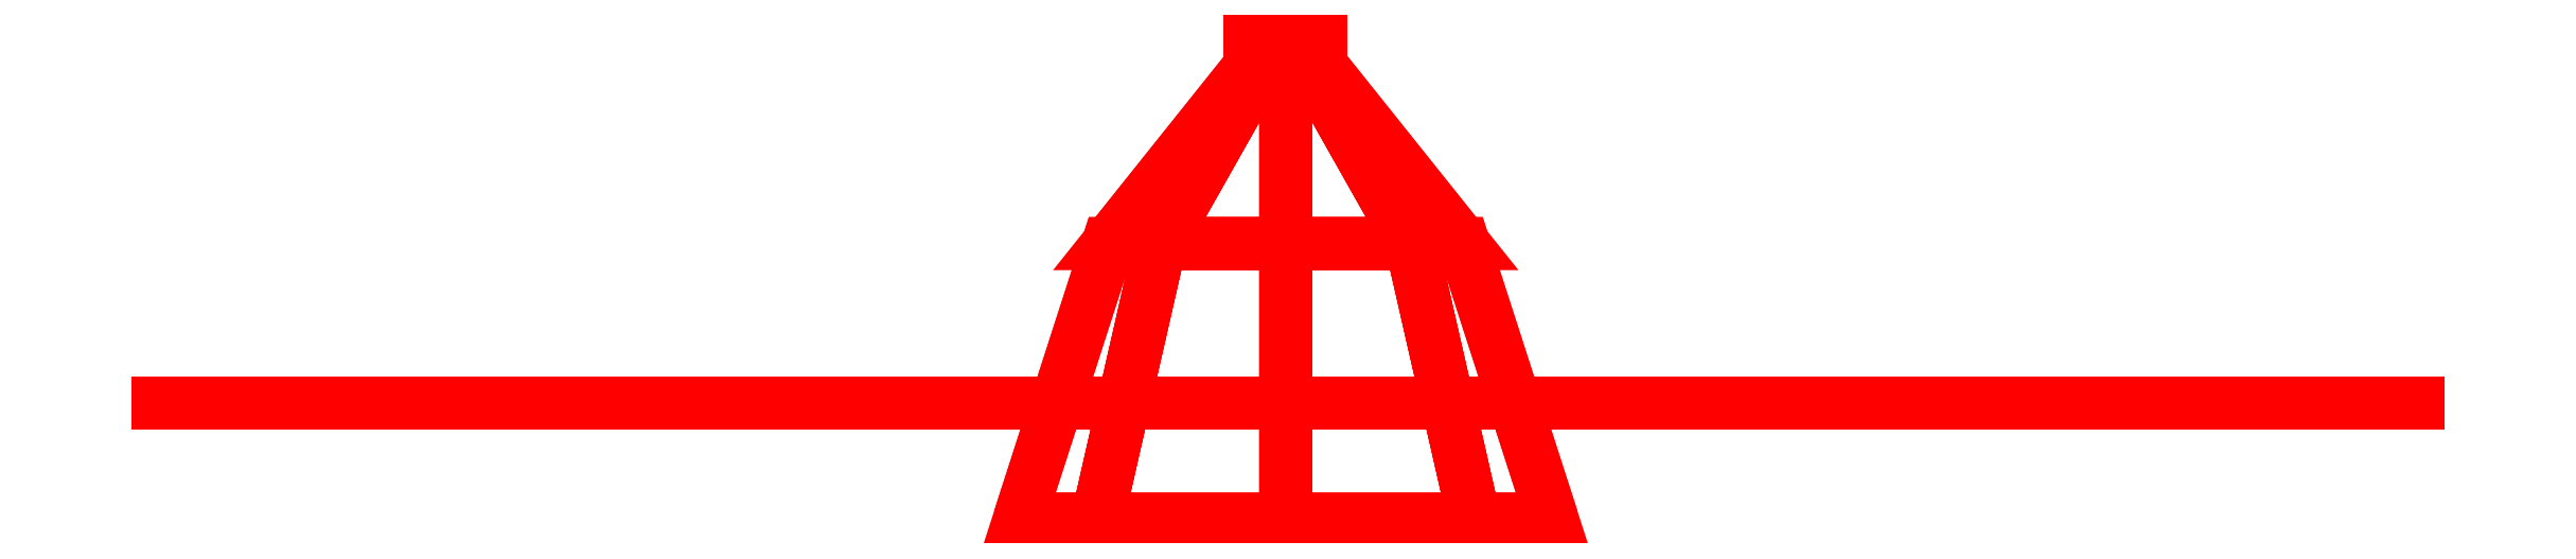
<metadata>
{"format":"dxf","ext":"dxf","renderer":"ezdxf+matplotlib","layout":"modelspace","background":"white","min_lineweight":24,"dpi":150}
</metadata>
<code>
0
SECTION
2
ENTITIES
0
3DFACE
8
PROPELLER
10
0.2
20
4.02
30
2e-16
11
0.1414
21
4.02
31
-0.1414
12
0.02828
22
4.22
32
-0.02828
13
0.04
23
4.22
33
2e-16
0
3DFACE
8
PROPELLER
10
0.1414
20
4.02
30
-0.1414
11
0
21
4.02
31
-0.2
12
0
22
4.22
32
-0.04
13
0.02828
23
4.22
33
-0.02828
0
3DFACE
8
PROPELLER
10
0
20
4.02
30
-0.2
11
-0.1414
21
4.02
31
-0.1414
12
-0.02828
22
4.22
32
-0.02828
13
0
23
4.22
33
-0.04
0
3DFACE
8
PROPELLER
10
-0.1414
20
4.02
30
-0.1414
11
-0.2
21
4.02
31
2e-16
12
-0.04
22
4.22
32
2e-16
13
-0.02828
23
4.22
33
-0.02828
0
3DFACE
8
PROPELLER
10
-0.2
20
4.02
30
2e-16
11
-0.1414
21
4.02
31
0.1414
12
-0.02828
22
4.22
32
0.02828
13
-0.04
23
4.22
33
2e-16
0
3DFACE
8
PROPELLER
10
-0.1414
20
4.02
30
0.1414
11
0
21
4.02
31
0.2
12
0
22
4.22
32
0.04
13
-0.02828
23
4.22
33
0.02828
0
3DFACE
8
PROPELLER
10
0
20
4.02
30
0.2
11
0.1414
21
4.02
31
0.1414
12
0.02828
22
4.22
32
0.02828
13
0
23
4.22
33
0.04
0
3DFACE
8
PROPELLER
10
0.1414
20
4.02
30
0.1414
11
0.2
21
4.02
31
2e-16
12
0.04
22
4.22
32
2e-16
13
0.02828
23
4.22
33
0.02828
0
3DFACE
8
PROPELLER
10
0.3
20
3.71
30
2e-16
11
0.2121
21
3.71
31
-0.2121
12
0.1414
22
4.02
32
-0.1414
13
0.2
23
4.02
33
2e-16
0
3DFACE
8
PROPELLER
10
0.2121
20
3.71
30
-0.2121
11
0
21
3.71
31
-0.3
12
0
22
4.02
32
-0.2
13
0.1414
23
4.02
33
-0.1414
0
3DFACE
8
PROPELLER
10
0
20
3.71
30
-0.3
11
-0.2121
21
3.71
31
-0.2121
12
-0.1414
22
4.02
32
-0.1414
13
0
23
4.02
33
-0.2
0
3DFACE
8
PROPELLER
10
-0.2121
20
3.71
30
-0.2121
11
-0.3
21
3.71
31
2e-16
12
-0.2
22
4.02
32
2e-16
13
-0.1414
23
4.02
33
-0.1414
0
3DFACE
8
PROPELLER
10
-0.3
20
3.71
30
2e-16
11
-0.2121
21
3.71
31
0.2121
12
-0.1414
22
4.02
32
0.1414
13
-0.2
23
4.02
33
2e-16
0
3DFACE
8
PROPELLER
10
-0.2121
20
3.71
30
0.2121
11
-1e-16
21
3.71
31
0.3
12
0
22
4.02
32
0.2
13
-0.1414
23
4.02
33
0.1414
0
3DFACE
8
PROPELLER
10
-1e-16
20
3.71
30
0.3
11
0.2121
21
3.71
31
0.2121
12
0.1414
22
4.02
32
0.1414
13
0
23
4.02
33
0.2
0
3DFACE
8
PROPELLER
10
0.2121
20
3.71
30
0.2121
11
0.3
21
3.71
31
2e-16
12
0.2
22
4.02
32
2e-16
13
0.1414
23
4.02
33
0.1414
0
3DFACE
8
PROPELLER
10
0.04
20
4.25
30
2e-16
11
0.02828
21
4.25
31
0.02828
12
0.02828
22
4.22
32
0.02828
13
0.04
23
4.22
33
2e-16
0
3DFACE
8
PROPELLER
10
0.02828
20
4.25
30
0.02828
11
0
21
4.25
31
0.04
12
0
22
4.22
32
0.04
13
0.02828
23
4.22
33
0.02828
0
3DFACE
8
PROPELLER
10
0
20
4.25
30
0.04
11
-0.02828
21
4.25
31
0.02828
12
-0.02828
22
4.22
32
0.02828
13
0
23
4.22
33
0.04
0
3DFACE
8
PROPELLER
10
-0.02828
20
4.25
30
0.02828
11
-0.04
21
4.25
31
2e-16
12
-0.04
22
4.22
32
2e-16
13
-0.02828
23
4.22
33
0.02828
0
3DFACE
8
PROPELLER
10
-0.04
20
4.25
30
2e-16
11
-0.02828
21
4.25
31
-0.02828
12
-0.02828
22
4.22
32
-0.02828
13
-0.04
23
4.22
33
2e-16
0
3DFACE
8
PROPELLER
10
-0.02828
20
4.25
30
-0.02828
11
0
21
4.25
31
-0.04
12
0
22
4.22
32
-0.04
13
-0.02828
23
4.22
33
-0.02828
0
3DFACE
8
PROPELLER
10
0
20
4.25
30
-0.04
11
0.02828
21
4.25
31
-0.02828
12
0.02828
22
4.22
32
-0.02828
13
0
23
4.22
33
-0.04
0
3DFACE
8
PROPELLER
10
0.02828
20
4.25
30
-0.02828
11
0.04
21
4.25
31
2e-16
12
0.04
22
4.22
32
2e-16
13
0.02828
23
4.22
33
-0.02828
0
3DFACE
8
PROPELLER
10
0.02828
20
4.25
30
0.02828
11
-0.04
21
4.25
31
2e-16
12
-0.02828
22
4.25
32
0.02828
13
0
23
4.25
33
0.04
0
3DFACE
8
PROPELLER
10
0.04
20
4.25
30
2e-16
11
-0.02828
21
4.25
31
-0.02828
12
-0.04
22
4.25
32
2e-16
13
0.02828
23
4.25
33
0.02828
0
3DFACE
8
PROPELLER
10
0.02828
20
4.25
30
-0.02828
11
0
21
4.25
31
-0.04
12
-0.02828
22
4.25
32
-0.02828
13
0.04
23
4.25
33
2e-16
0
3DFACE
8
PROPELLER
10
-0.02
20
3.84
30
-1.495
11
0.01
21
3.84
31
-1.495
12
0.05
22
3.84
32
-1.455
13
-0.05
23
3.84
33
-1.455
0
3DFACE
8
PROPELLER
10
-0.05
20
3.84
30
-1.455
11
0.05
21
3.84
31
-1.455
12
0.01
22
3.84
32
-1.495
13
-0.02
23
3.84
33
-1.495
0
3DFACE
8
PROPELLER
10
-0.09
20
3.84
30
-1.315
11
0.1
21
3.84
31
-1.315
12
0.05
22
3.84
32
-1.455
13
-0.05
23
3.84
33
-1.455
0
3DFACE
8
PROPELLER
10
-0.05
20
3.84
30
-1.455
11
0.05
21
3.84
31
-1.455
12
0.1
22
3.84
32
-1.315
13
-0.09
23
3.84
33
-1.315
0
3DFACE
8
PROPELLER
10
-0.09
20
3.84
30
-1.315
11
0.1
21
3.84
31
-1.315
12
0.13
22
3.84
32
-1.175
13
-0.11
23
3.84
33
-1.175
0
3DFACE
8
PROPELLER
10
-0.11
20
3.84
30
-1.175
11
0.13
21
3.84
31
-1.175
12
0.1
22
3.84
32
-1.315
13
-0.09
23
3.84
33
-1.315
0
3DFACE
8
PROPELLER
10
-0.12
20
3.84
30
-1.085
11
0.14
21
3.84
31
-1.055
12
0.13
22
3.84
32
-1.175
13
-0.11
23
3.84
33
-1.175
0
3DFACE
8
PROPELLER
10
-0.11
20
3.84
30
-1.175
11
0.13
21
3.84
31
-1.175
12
0.14
22
3.84
32
-1.055
13
-0.12
23
3.84
33
-1.085
0
3DFACE
8
PROPELLER
10
-0.12
20
3.84
30
-1.085
11
0.14
21
3.84
31
-1.055
12
0.14
22
3.84
32
-0.935
13
-0.12
23
3.84
33
-0.765
0
3DFACE
8
PROPELLER
10
-0.12
20
3.84
30
-0.765
11
0.14
21
3.84
31
-0.935
12
0.14
22
3.84
32
-1.055
13
-0.12
23
3.84
33
-1.085
0
3DFACE
8
PROPELLER
10
-0.11
20
3.84
30
-0.645
11
0.12
21
3.84
31
-0.695
12
0.14
22
3.84
32
-0.935
13
-0.12
23
3.84
33
-0.765
0
3DFACE
8
PROPELLER
10
-0.12
20
3.84
30
-0.765
11
0.14
21
3.84
31
-0.935
12
0.12
22
3.84
32
-0.695
13
-0.11
23
3.84
33
-0.645
0
3DFACE
8
PROPELLER
10
-0.11
20
3.84
30
-0.645
11
0.12
21
3.84
31
-0.695
12
0.08
22
3.84
32
-0.455
13
-0.09
23
3.84
33
-0.455
0
3DFACE
8
PROPELLER
10
-0.09
20
3.84
30
-0.455
11
0.08
21
3.84
31
-0.455
12
0.12
22
3.84
32
-0.695
13
-0.11
23
3.84
33
-0.645
0
3DFACE
8
PROPELLER
10
-0.07
20
3.84
30
-0.265
11
0.04
21
3.84
31
-0.265
12
0.08
22
3.84
32
-0.455
13
-0.09
23
3.84
33
-0.455
0
3DFACE
8
PROPELLER
10
-0.09
20
3.84
30
-0.455
11
0.08
21
3.84
31
-0.455
12
0.04
22
3.84
32
-0.265
13
-0.07
23
3.84
33
-0.265
0
3DFACE
8
PROPELLER
10
-0.05
20
3.84
30
-0.075
11
0.02
21
3.84
31
-0.075
12
0.04
22
3.84
32
-0.265
13
-0.07
23
3.84
33
-0.265
0
3DFACE
8
PROPELLER
10
-0.07
20
3.84
30
-0.265
11
0.04
21
3.84
31
-0.265
12
0.02
22
3.84
32
-0.075
13
-0.05
23
3.84
33
-0.075
0
3DFACE
8
PROPELLER
10
0.9996
20
3.84
30
0.4386
11
0.8437
21
3.84
31
0.6487
12
0.9526
22
3.84
32
0.7001
13
1.073
23
3.84
33
0.4922
0
3DFACE
8
PROPELLER
10
1.073
20
3.84
30
0.4922
11
0.9526
21
3.84
31
0.7001
12
0.8437
22
3.84
32
0.6487
13
0.9996
23
3.84
33
0.4386
0
3DFACE
8
PROPELLER
10
1.184
20
3.84
30
0.5796
11
1.089
21
3.84
31
0.7441
12
1.235
22
3.84
32
0.7708
13
1.285
23
3.84
33
0.6842
0
3DFACE
8
PROPELLER
10
1.285
20
3.84
30
0.6842
11
1.235
21
3.84
31
0.7708
12
1.089
22
3.84
32
0.7441
13
1.184
23
3.84
33
0.5796
0
3DFACE
8
PROPELLER
10
1.285
20
3.84
30
0.6842
11
1.235
21
3.84
31
0.7708
12
1.29
22
3.84
32
0.7562
13
1.305
23
3.84
33
0.7302
0
3DFACE
8
PROPELLER
10
1.305
20
3.84
30
0.7302
11
1.29
21
3.84
31
0.7562
12
1.235
22
3.84
32
0.7708
13
1.285
23
3.84
33
0.6842
0
3DFACE
8
PROPELLER
10
1.184
20
3.84
30
0.5796
11
1.089
21
3.84
31
0.7441
12
0.9526
22
3.84
32
0.7001
13
1.073
23
3.84
33
0.4922
0
3DFACE
8
PROPELLER
10
1.073
20
3.84
30
0.4922
11
0.9526
21
3.84
31
0.7001
12
1.089
22
3.84
32
0.7441
13
1.184
23
3.84
33
0.5796
0
3DFACE
8
PROPELLER
10
0.6136
20
3.84
30
0.2272
11
0.5419
21
3.84
31
0.4514
12
0.354
22
3.84
32
0.2968
13
0.439
23
3.84
33
0.1496
0
3DFACE
8
PROPELLER
10
0.439
20
3.84
30
0.1496
11
0.354
21
3.84
31
0.2968
12
0.5419
22
3.84
32
0.4514
13
0.6136
23
3.84
33
0.2272
0
3DFACE
8
PROPELLER
10
0.6136
20
3.84
30
0.2272
11
0.5419
21
3.84
31
0.4514
12
0.7397
22
3.84
32
0.5887
13
0.7225
23
3.84
33
0.2786
0
3DFACE
8
PROPELLER
10
0.7225
20
3.84
30
0.2786
11
0.7397
21
3.84
31
0.5887
12
0.5419
22
3.84
32
0.4514
13
0.6136
23
3.84
33
0.2272
0
3DFACE
8
PROPELLER
10
0.7225
20
3.84
30
0.2786
11
0.7397
21
3.84
31
0.5887
12
0.8437
22
3.84
32
0.6487
13
0.9996
23
3.84
33
0.4386
0
3DFACE
8
PROPELLER
10
0.9996
20
3.84
30
0.4386
11
0.8437
21
3.84
31
0.6487
12
0.7397
22
3.84
32
0.5887
13
0.7225
23
3.84
33
0.2786
0
3DFACE
8
PROPELLER
10
0.08995
20
3.84
30
-0.005801
11
0.05495
21
3.84
31
0.05482
12
0.2095
22
3.84
32
0.1671
13
0.2645
23
3.84
33
0.07188
0
3DFACE
8
PROPELLER
10
0.2645
20
3.84
30
0.07188
11
0.2095
21
3.84
31
0.1671
12
0.05495
22
3.84
32
0.05482
13
0.08995
23
3.84
33
-0.005801
0
3DFACE
8
PROPELLER
10
0.2645
20
3.84
30
0.07188
11
0.2095
21
3.84
31
0.1671
12
0.354
22
3.84
32
0.2968
13
0.439
23
3.84
33
0.1496
0
3DFACE
8
PROPELLER
10
0.439
20
3.84
30
0.1496
11
0.354
21
3.84
31
0.2968
12
0.2095
22
3.84
32
0.1671
13
0.2645
23
3.84
33
0.07188
0
3DFACE
8
PROPELLER
10
-0.8796
20
3.84
30
0.6464
11
-0.9837
21
3.84
31
0.4063
12
-1.083
22
3.84
32
0.4749
13
-0.9626
23
3.84
33
0.6828
0
3DFACE
8
PROPELLER
10
-0.9626
20
3.84
30
0.6828
11
-1.083
21
3.84
31
0.4749
12
-0.9837
22
3.84
32
0.4063
13
-0.8796
23
3.84
33
0.6464
0
3DFACE
8
PROPELLER
10
-1.094
20
3.84
30
0.7354
11
-1.189
21
3.84
31
0.5709
12
-1.285
22
3.84
32
0.6842
13
-1.235
23
3.84
33
0.7708
0
3DFACE
8
PROPELLER
10
-1.235
20
3.84
30
0.7708
11
-1.285
21
3.84
31
0.6842
12
-1.189
22
3.84
32
0.5709
13
-1.094
23
3.84
33
0.7354
0
3DFACE
8
PROPELLER
10
-1.235
20
3.84
30
0.7708
11
-1.285
21
3.84
31
0.6842
12
-1.3
22
3.84
32
0.7388
13
-1.285
23
3.84
33
0.7648
0
3DFACE
8
PROPELLER
10
-1.285
20
3.84
30
0.7648
11
-1.3
21
3.84
31
0.7388
12
-1.285
22
3.84
32
0.6842
13
-1.235
23
3.84
33
0.7708
0
3DFACE
8
PROPELLER
10
-1.094
20
3.84
30
0.7354
11
-1.189
21
3.84
31
0.5709
12
-1.083
22
3.84
32
0.4749
13
-0.9626
23
3.84
33
0.6828
0
3DFACE
8
PROPELLER
10
-0.9626
20
3.84
30
0.6828
11
-1.083
21
3.84
31
0.4749
12
-1.189
22
3.84
32
0.5709
13
-1.094
23
3.84
33
0.7354
0
3DFACE
8
PROPELLER
10
-0.5036
20
3.84
30
0.4178
11
-0.6619
21
3.84
31
0.2436
12
-0.434
22
3.84
32
0.1582
13
-0.349
23
3.84
33
0.3054
0
3DFACE
8
PROPELLER
10
-0.349
20
3.84
30
0.3054
11
-0.434
21
3.84
31
0.1582
12
-0.6619
22
3.84
32
0.2436
13
-0.5036
23
3.84
33
0.4178
0
3DFACE
8
PROPELLER
10
-0.5036
20
3.84
30
0.4178
11
-0.6619
21
3.84
31
0.2436
12
-0.8797
22
3.84
32
0.3463
13
-0.6025
23
3.84
33
0.4864
0
3DFACE
8
PROPELLER
10
-0.6025
20
3.84
30
0.4864
11
-0.8797
21
3.84
31
0.3463
12
-0.6619
22
3.84
32
0.2436
13
-0.5036
23
3.84
33
0.4178
0
3DFACE
8
PROPELLER
10
-0.6025
20
3.84
30
0.4864
11
-0.8797
21
3.84
31
0.3463
12
-0.9837
22
3.84
32
0.4063
13
-0.8796
23
3.84
33
0.6464
0
3DFACE
8
PROPELLER
10
-0.8796
20
3.84
30
0.6464
11
-0.9837
21
3.84
31
0.4063
12
-0.8797
22
3.84
32
0.3463
13
-0.6025
23
3.84
33
0.4864
0
3DFACE
8
PROPELLER
10
-0.03995
20
3.84
30
0.0808
11
-0.07495
21
3.84
31
0.02018
12
-0.2495
22
3.84
32
0.09786
13
-0.1945
23
3.84
33
0.1931
0
3DFACE
8
PROPELLER
10
-0.1945
20
3.84
30
0.1931
11
-0.2495
21
3.84
31
0.09786
12
-0.07495
22
3.84
32
0.02018
13
-0.03995
23
3.84
33
0.0808
0
3DFACE
8
PROPELLER
10
-0.1945
20
3.84
30
0.1931
11
-0.2495
21
3.84
31
0.09786
12
-0.434
22
3.84
32
0.1582
13
-0.349
23
3.84
33
0.3054
0
3DFACE
8
PROPELLER
10
-0.349
20
3.84
30
0.3054
11
-0.434
21
3.84
31
0.1582
12
-0.2495
22
3.84
32
0.09786
13
-0.1945
23
3.84
33
0.1931
0
VIEWPORT
8
0
10
144.7
20
101.2
30
0
40
391.1
41
222.2
68
     2
69
     1
0
VIEWPORT
8
0
10
139.2
20
100.8
30
0
40
222.8
41
161.3
68
     1
69
     2
0
ENDSEC
0
EOF

</code>
